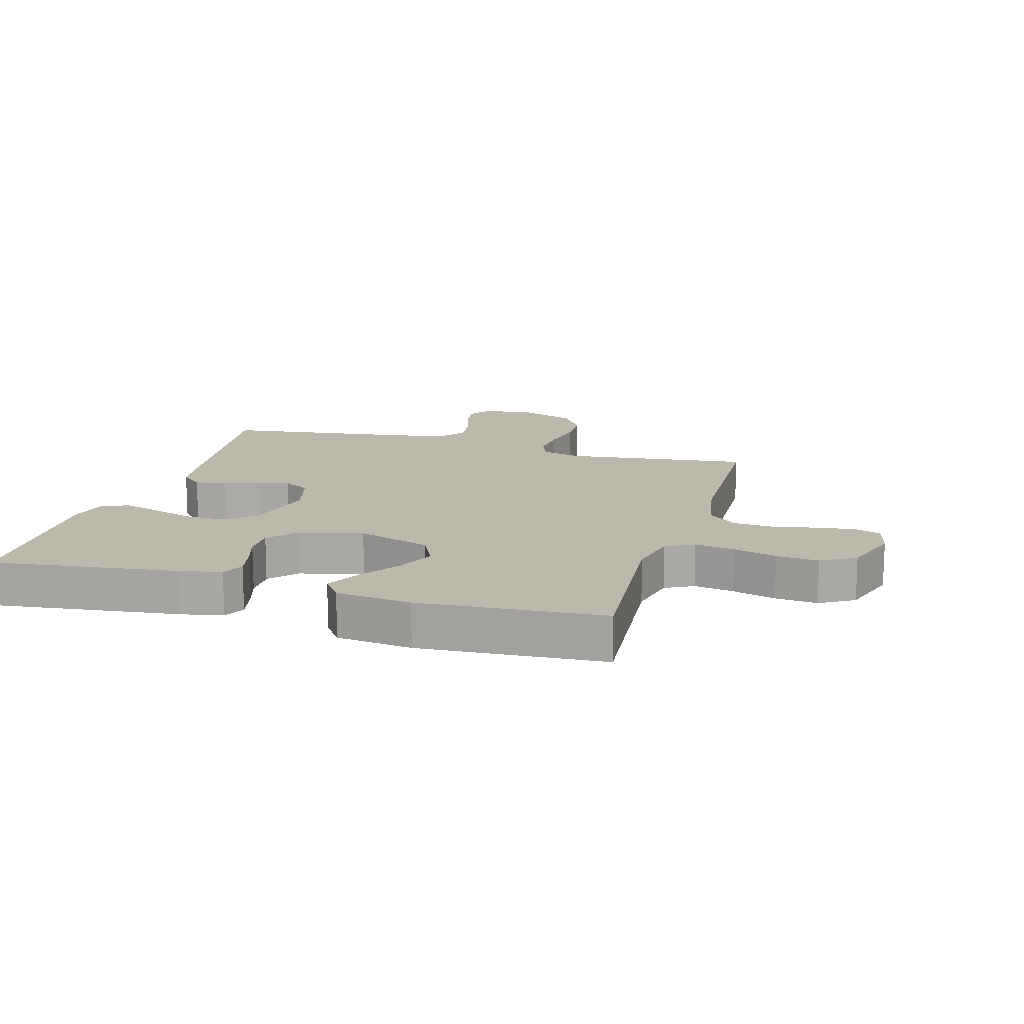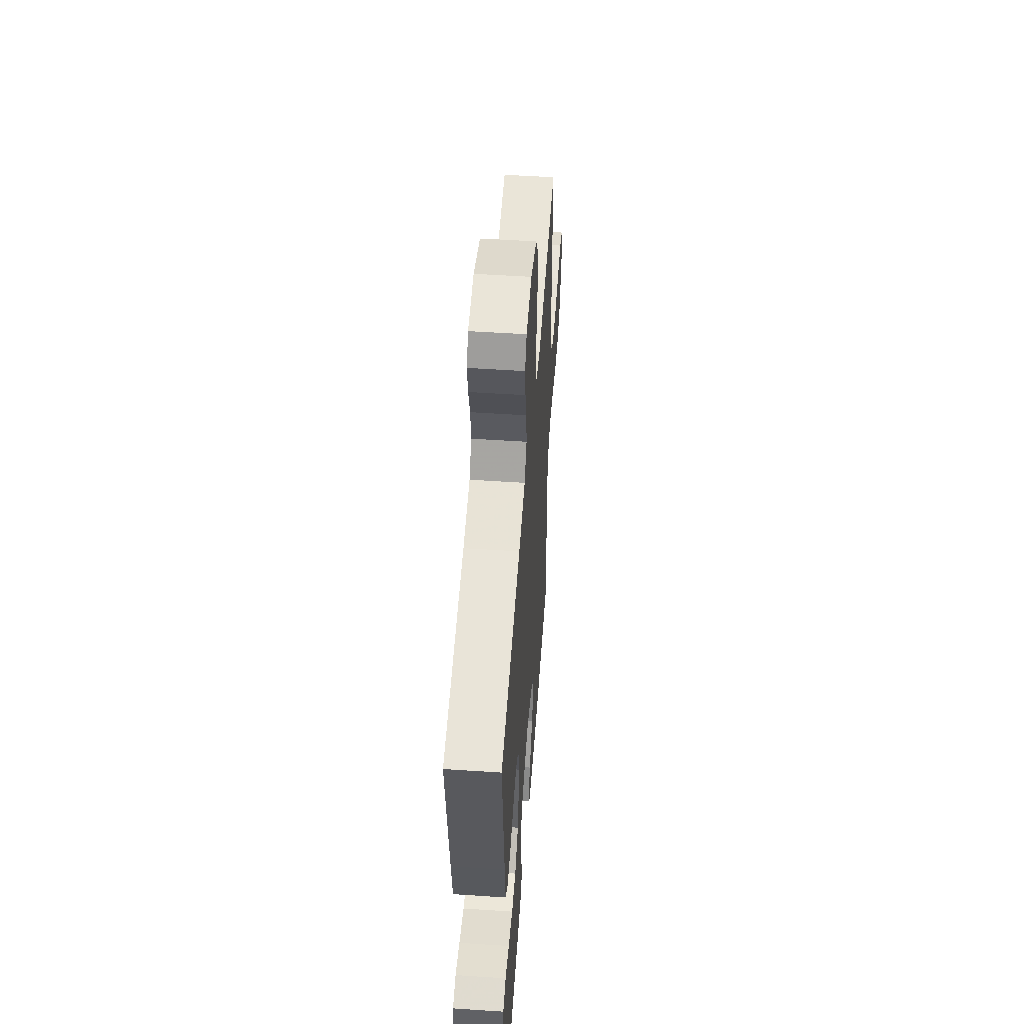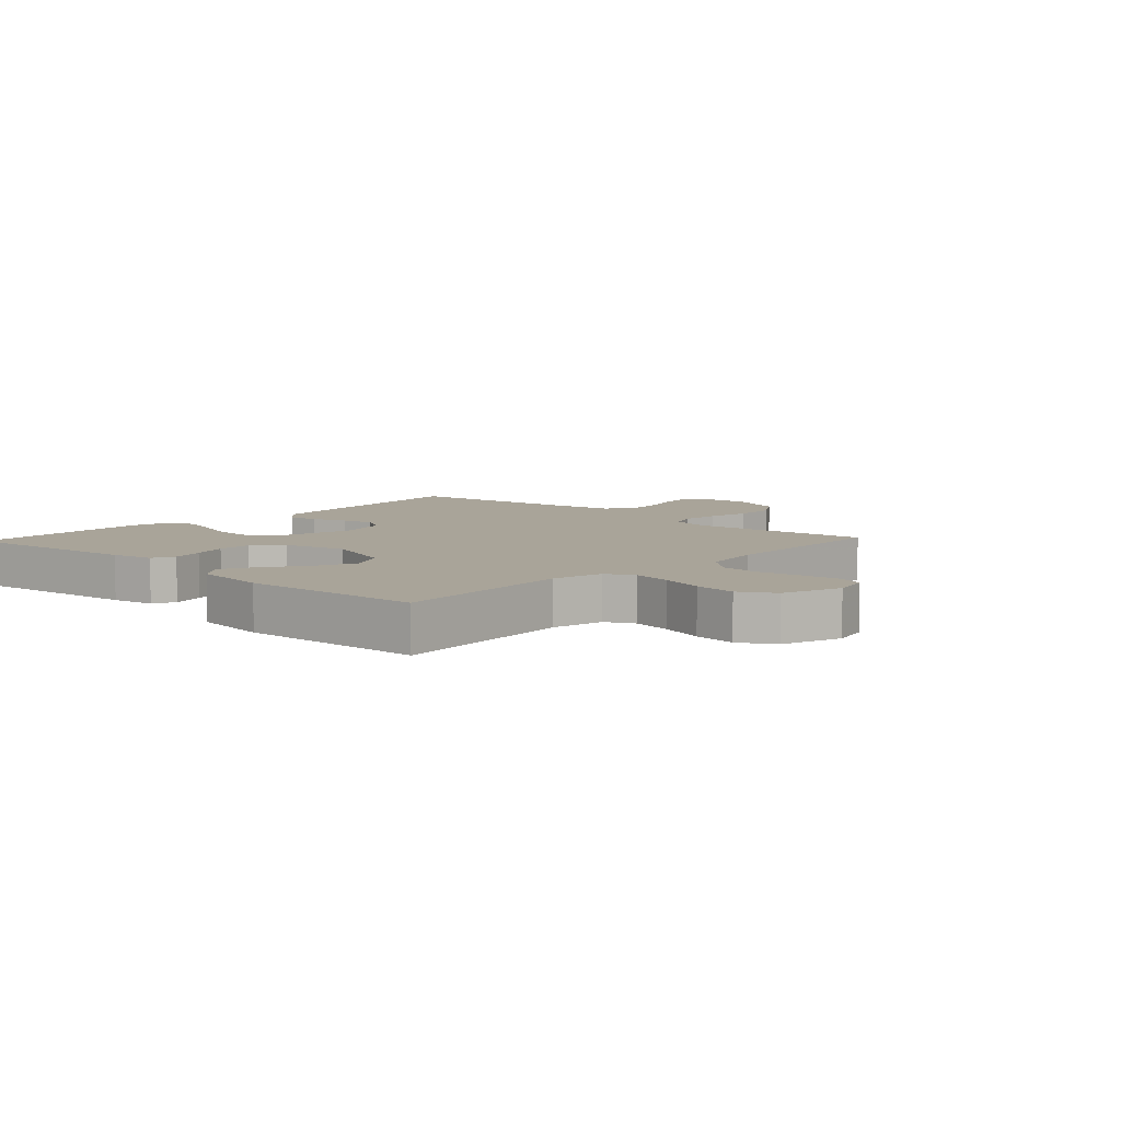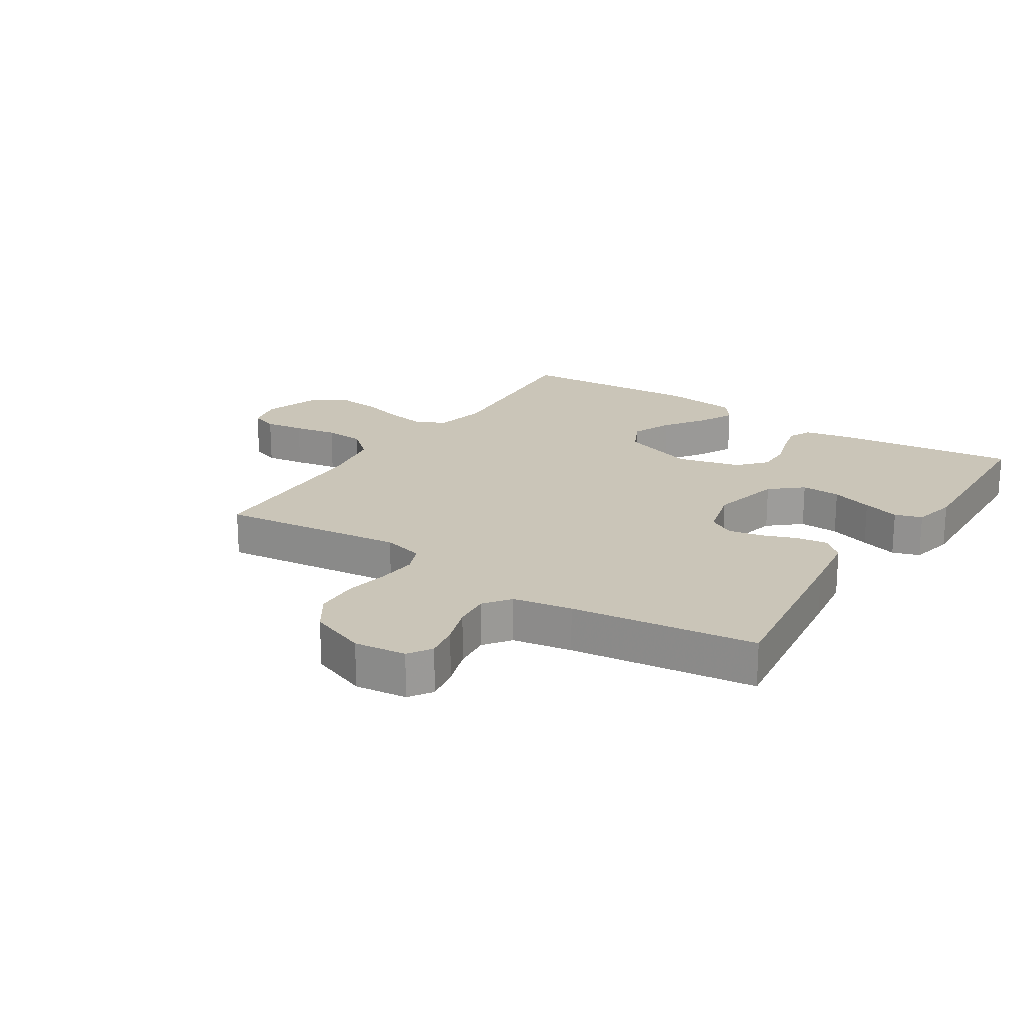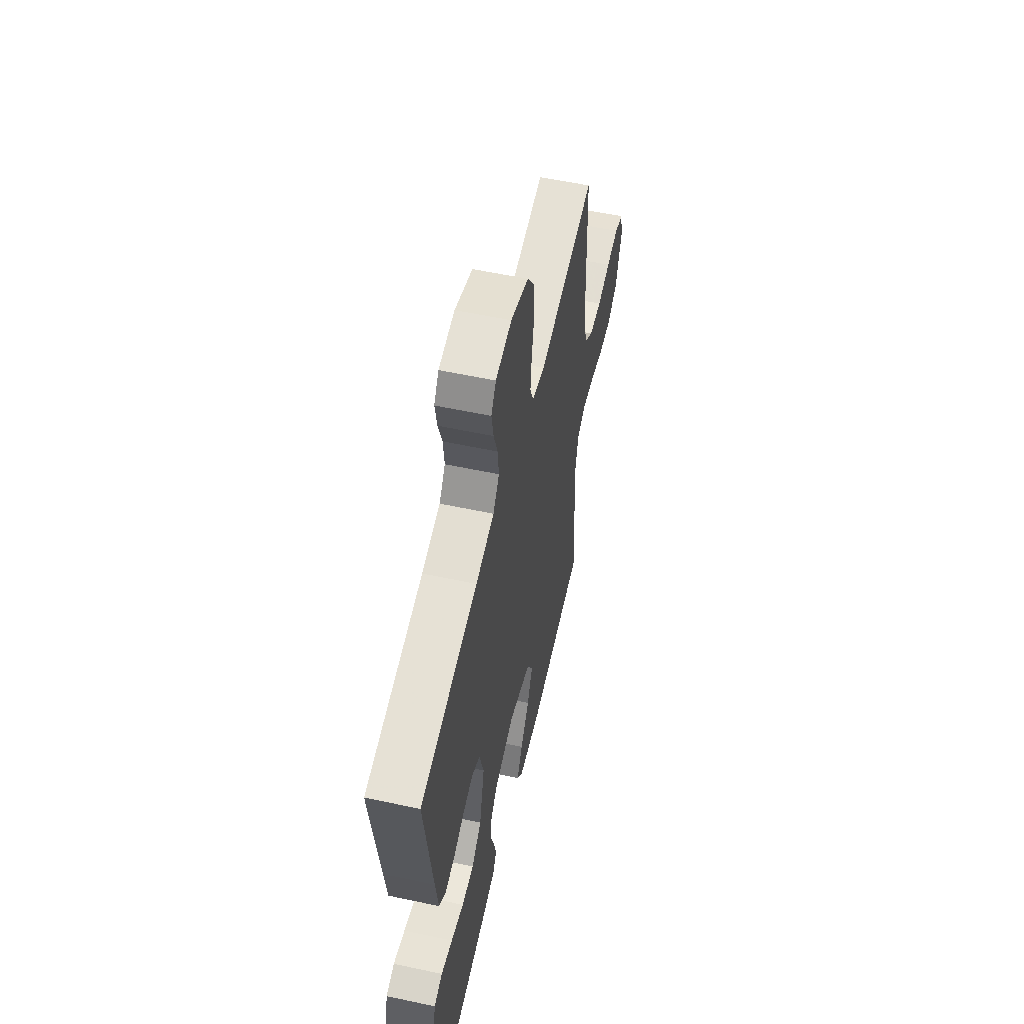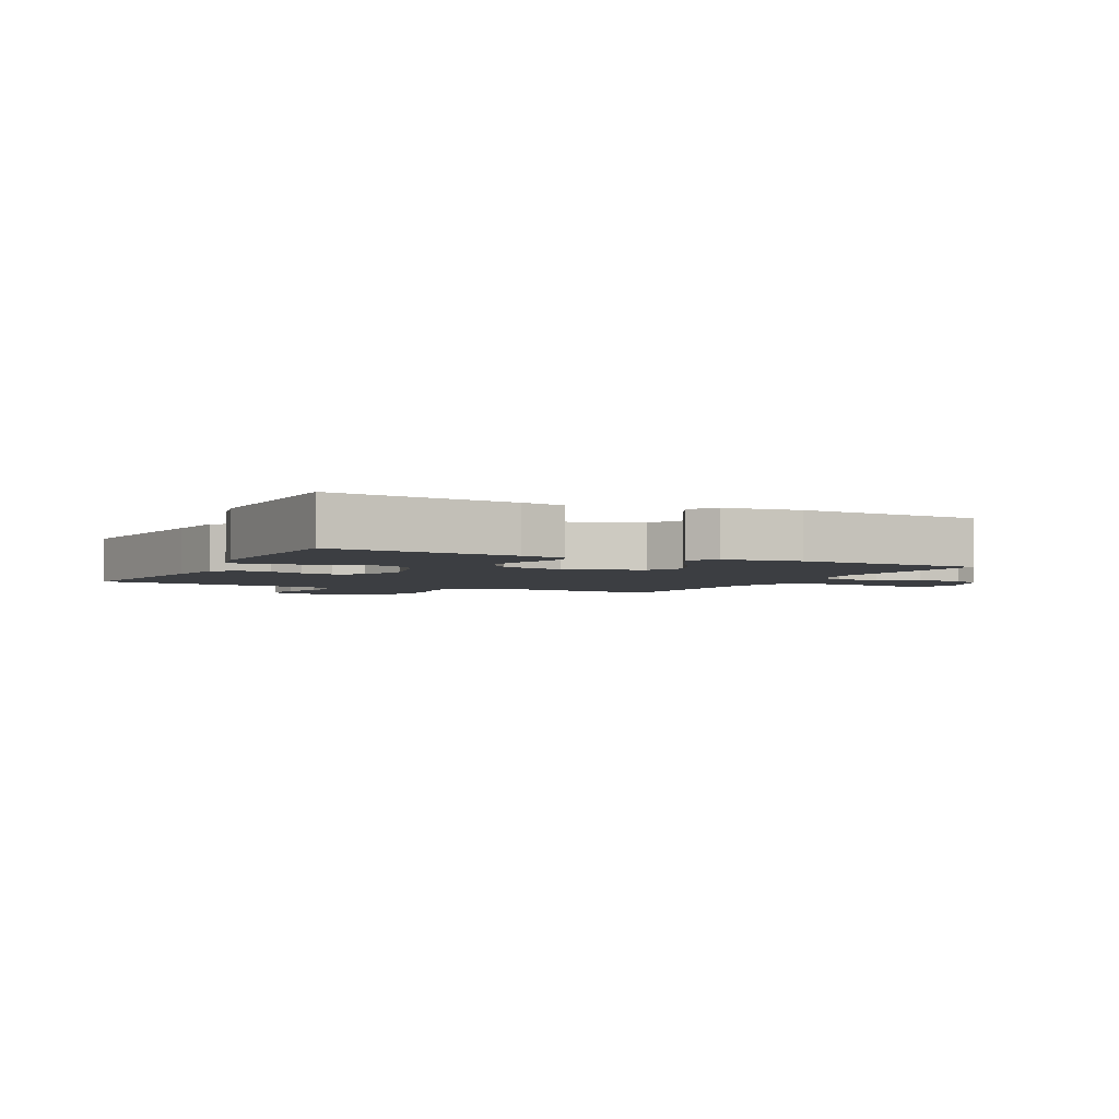
<metadata>
{"format":"obj","ext":"obj","renderer":"f3d","projection":"perspective","resolution":1024,"background":"white","views":[{"elev":14.7,"azim":-163.9,"up":"+Y"},{"elev":52.2,"azim":94.1,"up":"+Z"},{"elev":7.3,"azim":-137.0,"up":"+Y"},{"elev":20.4,"azim":33.0,"up":"+Y"},{"elev":56.9,"azim":102.6,"up":"+Z"},{"elev":-3.2,"azim":153.7,"up":"+Y"}]}
</metadata>
<code>
v 0.5 0.07 -0.5
v 0.2 0.07 -0.463
v 0.13 0.07 -0.449
v 0.113 0.07 -0.412
v 0.125 0.07 -0.36
v 0.143 0.07 -0.303
v 0.144 0.07 -0.247
v 0.104 0.07 -0.202
v 0 0.07 -0.176
v -0.121 0.07 -0.217
v -0.149 0.07 -0.274
v -0.121 0.07 -0.34
v -0.075 0.07 -0.406
v -0.047 0.07 -0.463
v -0.077 0.07 -0.504
v -0.2 0.07 -0.519
v -0.5 0.07 -0.5
v -0.475 0.07 -0.2
v -0.493 0.07 -0.116
v -0.539 0.07 -0.092
v -0.604 0.07 -0.103
v -0.675 0.07 -0.123
v -0.744 0.07 -0.13
v -0.8 0.07 -0.097
v -0.832 0.07 0
v -0.818 0.07 0.06
v -0.774 0.07 0.075
v -0.71 0.07 0.066
v -0.64 0.07 0.053
v -0.575 0.07 0.058
v -0.527 0.07 0.1
v -0.509 0.07 0.2
v -0.5 0.07 0.5
v -0.2 0.07 0.464
v -0.134 0.07 0.481
v -0.115 0.07 0.527
v -0.121 0.07 0.591
v -0.134 0.07 0.663
v -0.131 0.07 0.732
v -0.093 0.07 0.79
v 0 0.07 0.825
v 0.084 0.07 0.815
v 0.109 0.07 0.777
v 0.099 0.07 0.721
v 0.078 0.07 0.658
v 0.072 0.07 0.599
v 0.104 0.07 0.556
v 0.2 0.07 0.539
v 0.5 0.07 0.5
v 0.46 0.07 0.2
v 0.446 0.07 0.102
v 0.41 0.07 0.07
v 0.359 0.07 0.077
v 0.303 0.07 0.098
v 0.249 0.07 0.109
v 0.206 0.07 0.085
v 0.183 0.07 0
v 0.21 0.07 -0.115
v 0.261 0.07 -0.159
v 0.325 0.07 -0.156
v 0.392 0.07 -0.134
v 0.452 0.07 -0.116
v 0.496 0.07 -0.13
v 0.512 0.07 -0.2
v 0.5 0 -0.5
v 0.2 0 -0.463
v 0.13 0 -0.449
v 0.113 0 -0.412
v 0.125 0 -0.36
v 0.143 0 -0.303
v 0.144 0 -0.247
v 0.104 0 -0.202
v 0 0 -0.176
v -0.121 0 -0.217
v -0.149 0 -0.274
v -0.121 0 -0.34
v -0.075 0 -0.406
v -0.047 0 -0.463
v -0.077 0 -0.504
v -0.2 0 -0.519
v -0.5 0 -0.5
v -0.475 0 -0.2
v -0.493 0 -0.116
v -0.539 0 -0.092
v -0.604 0 -0.103
v -0.675 0 -0.123
v -0.744 0 -0.13
v -0.8 0 -0.097
v -0.832 0 0
v -0.818 0 0.06
v -0.774 0 0.075
v -0.71 0 0.066
v -0.64 0 0.053
v -0.575 0 0.058
v -0.527 0 0.1
v -0.509 0 0.2
v -0.5 0 0.5
v -0.2 0 0.464
v -0.134 0 0.481
v -0.115 0 0.527
v -0.121 0 0.591
v -0.134 0 0.663
v -0.131 0 0.732
v -0.093 0 0.79
v 0 0 0.825
v 0.084 0 0.815
v 0.109 0 0.777
v 0.099 0 0.721
v 0.078 0 0.658
v 0.072 0 0.599
v 0.104 0 0.556
v 0.2 0 0.539
v 0.5 0 0.5
v 0.46 0 0.2
v 0.446 0 0.102
v 0.41 0 0.07
v 0.359 0 0.077
v 0.303 0 0.098
v 0.249 0 0.109
v 0.206 0 0.085
v 0.183 0 0
v 0.21 0 -0.115
v 0.261 0 -0.159
v 0.325 0 -0.156
v 0.392 0 -0.134
v 0.452 0 -0.116
v 0.496 0 -0.13
v 0.512 0 -0.2
f 4 5 6
f 3 4 6
f 2 3 6
f 1 2 6
f 64 1 6
f 63 64 6
f 62 63 6
f 61 62 6
f 60 61 6
f 59 60 6 7
f 58 59 7 8
f 57 58 8 9
f 56 57 9 10
f 52 53 54
f 51 52 54
f 50 51 54
f 49 50 54
f 48 49 54
f 47 48 54 55
f 46 47 55 56
f 43 44 45
f 42 43 45
f 41 42 45
f 40 41 45
f 39 40 45
f 38 39 45
f 37 38 45
f 36 37 45 46
f 46 56 10
f 36 46 10
f 35 36 10
f 32 33 34
f 35 10 11
f 34 35 11
f 32 34 11
f 31 32 11
f 27 28 29
f 26 27 29
f 25 26 29
f 24 25 29
f 23 24 29
f 22 23 29
f 21 22 29
f 20 21 29 30
f 30 31 11
f 20 30 11
f 19 20 11
f 16 17 18
f 15 16 18
f 14 15 18
f 13 14 18
f 12 13 18
f 11 12 18 19
f 70 69 68
f 70 68 67
f 70 67 66
f 70 66 65
f 70 65 128
f 70 128 127
f 70 127 126
f 70 126 125
f 70 125 124
f 71 70 124 123
f 72 71 123 122
f 73 72 122 121
f 74 73 121 120
f 118 117 116
f 118 116 115
f 118 115 114
f 118 114 113
f 118 113 112
f 119 118 112 111
f 120 119 111 110
f 109 108 107
f 109 107 106
f 109 106 105
f 109 105 104
f 109 104 103
f 109 103 102
f 109 102 101
f 110 109 101 100
f 74 120 110
f 74 110 100
f 74 100 99
f 98 97 96
f 75 74 99
f 75 99 98
f 75 98 96
f 75 96 95
f 93 92 91
f 93 91 90
f 93 90 89
f 93 89 88
f 93 88 87
f 93 87 86
f 93 86 85
f 94 93 85 84
f 75 95 94
f 75 94 84
f 75 84 83
f 82 81 80
f 82 80 79
f 82 79 78
f 82 78 77
f 82 77 76
f 83 82 76 75
f 1 65 66 2
f 2 66 67 3
f 3 67 68 4
f 4 68 69 5
f 5 69 70 6
f 6 70 71 7
f 7 71 72 8
f 8 72 73 9
f 9 73 74 10
f 10 74 75 11
f 11 75 76 12
f 12 76 77 13
f 13 77 78 14
f 14 78 79 15
f 15 79 80 16
f 16 80 81 17
f 17 81 82 18
f 18 82 83 19
f 19 83 84 20
f 20 84 85 21
f 21 85 86 22
f 22 86 87 23
f 23 87 88 24
f 24 88 89 25
f 25 89 90 26
f 26 90 91 27
f 27 91 92 28
f 28 92 93 29
f 29 93 94 30
f 30 94 95 31
f 31 95 96 32
f 32 96 97 33
f 33 97 98 34
f 34 98 99 35
f 35 99 100 36
f 36 100 101 37
f 37 101 102 38
f 38 102 103 39
f 39 103 104 40
f 40 104 105 41
f 41 105 106 42
f 42 106 107 43
f 43 107 108 44
f 44 108 109 45
f 45 109 110 46
f 46 110 111 47
f 47 111 112 48
f 48 112 113 49
f 49 113 114 50
f 50 114 115 51
f 51 115 116 52
f 52 116 117 53
f 53 117 118 54
f 54 118 119 55
f 55 119 120 56
f 56 120 121 57
f 57 121 122 58
f 58 122 123 59
f 59 123 124 60
f 60 124 125 61
f 61 125 126 62
f 62 126 127 63
f 63 127 128 64
f 64 128 65 1

</code>
